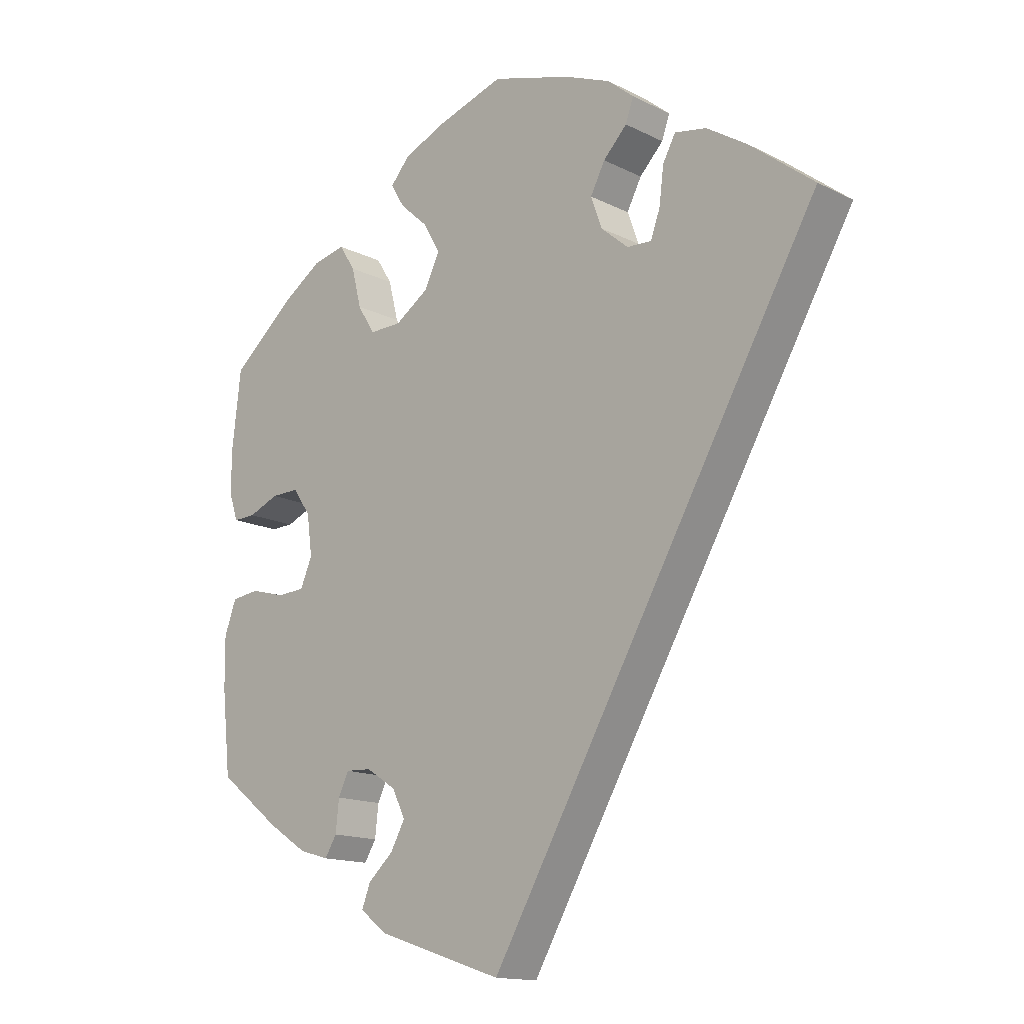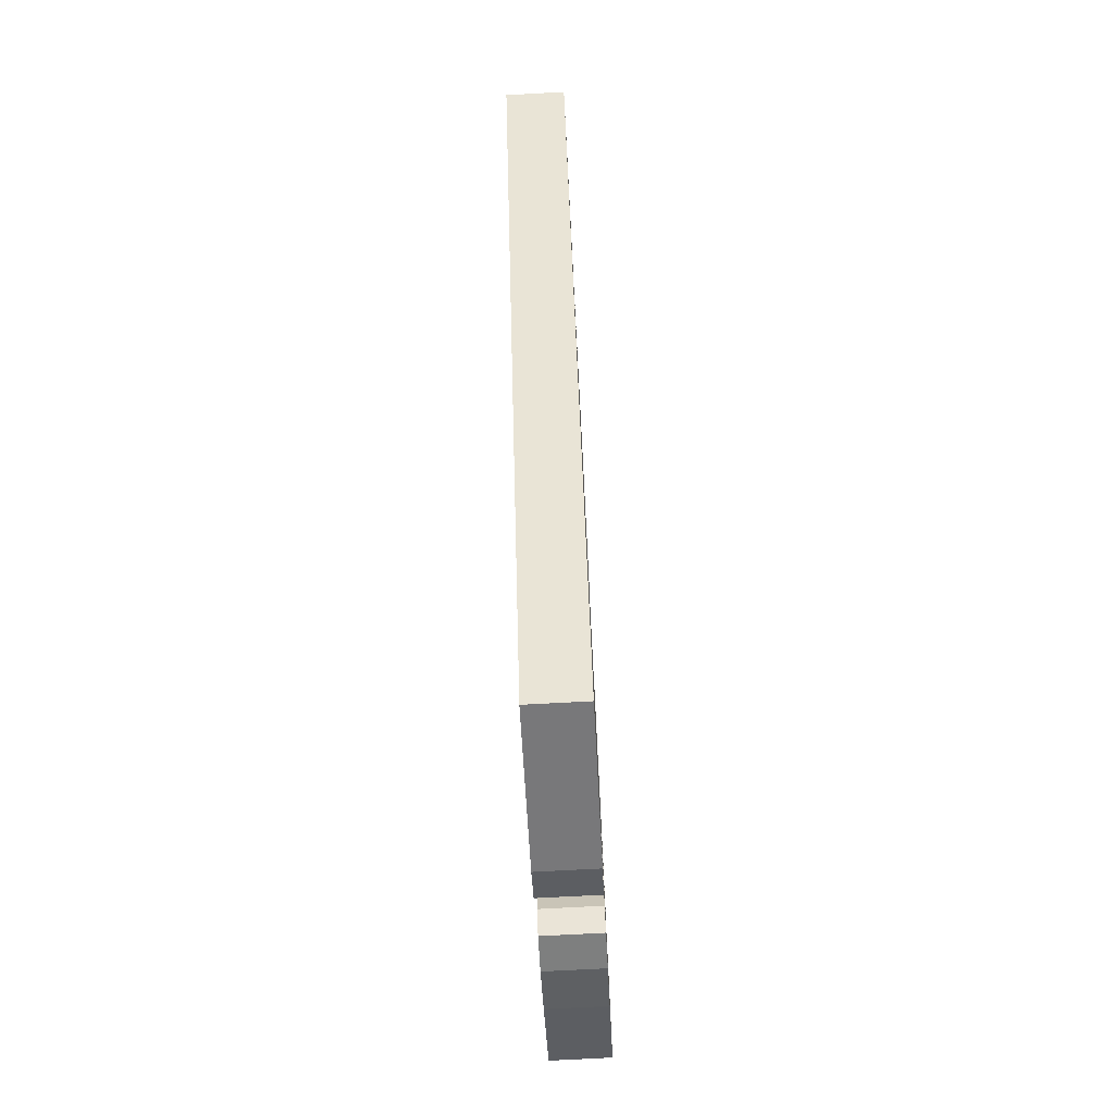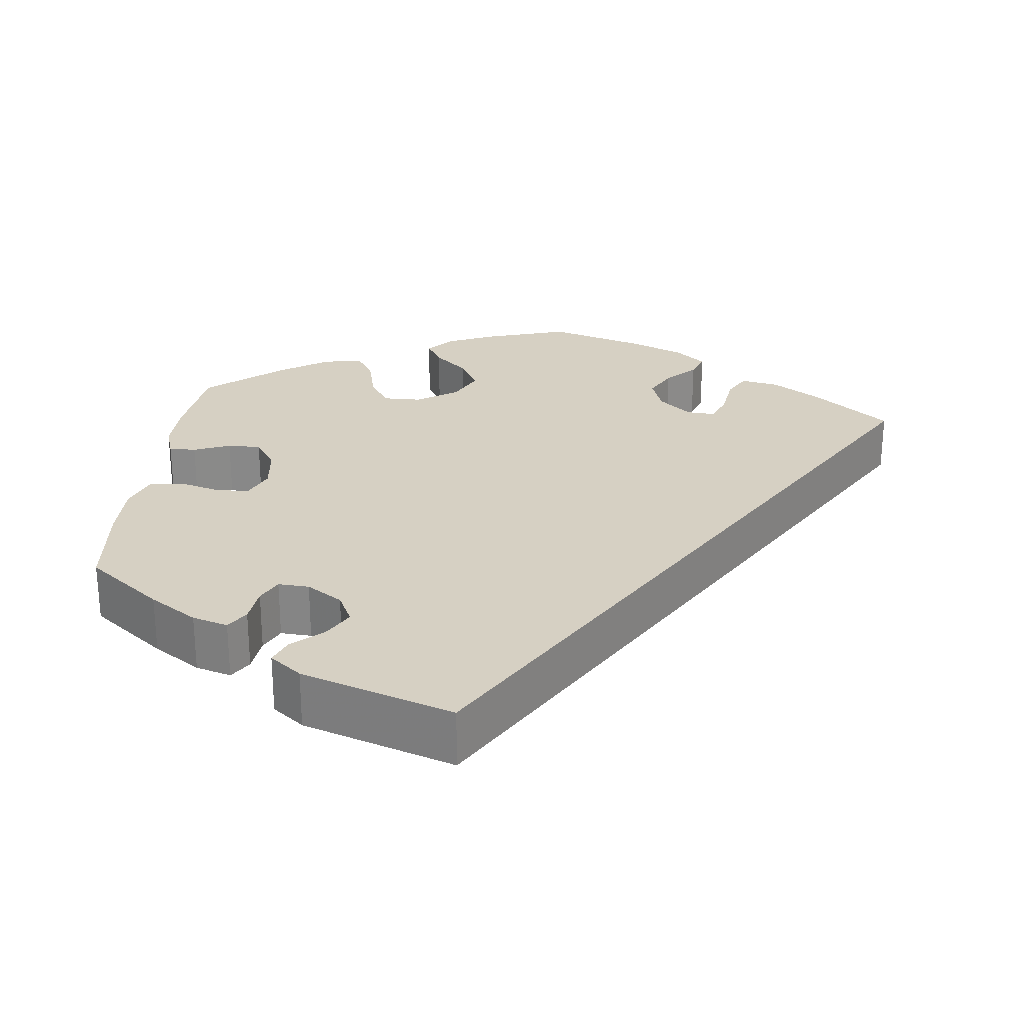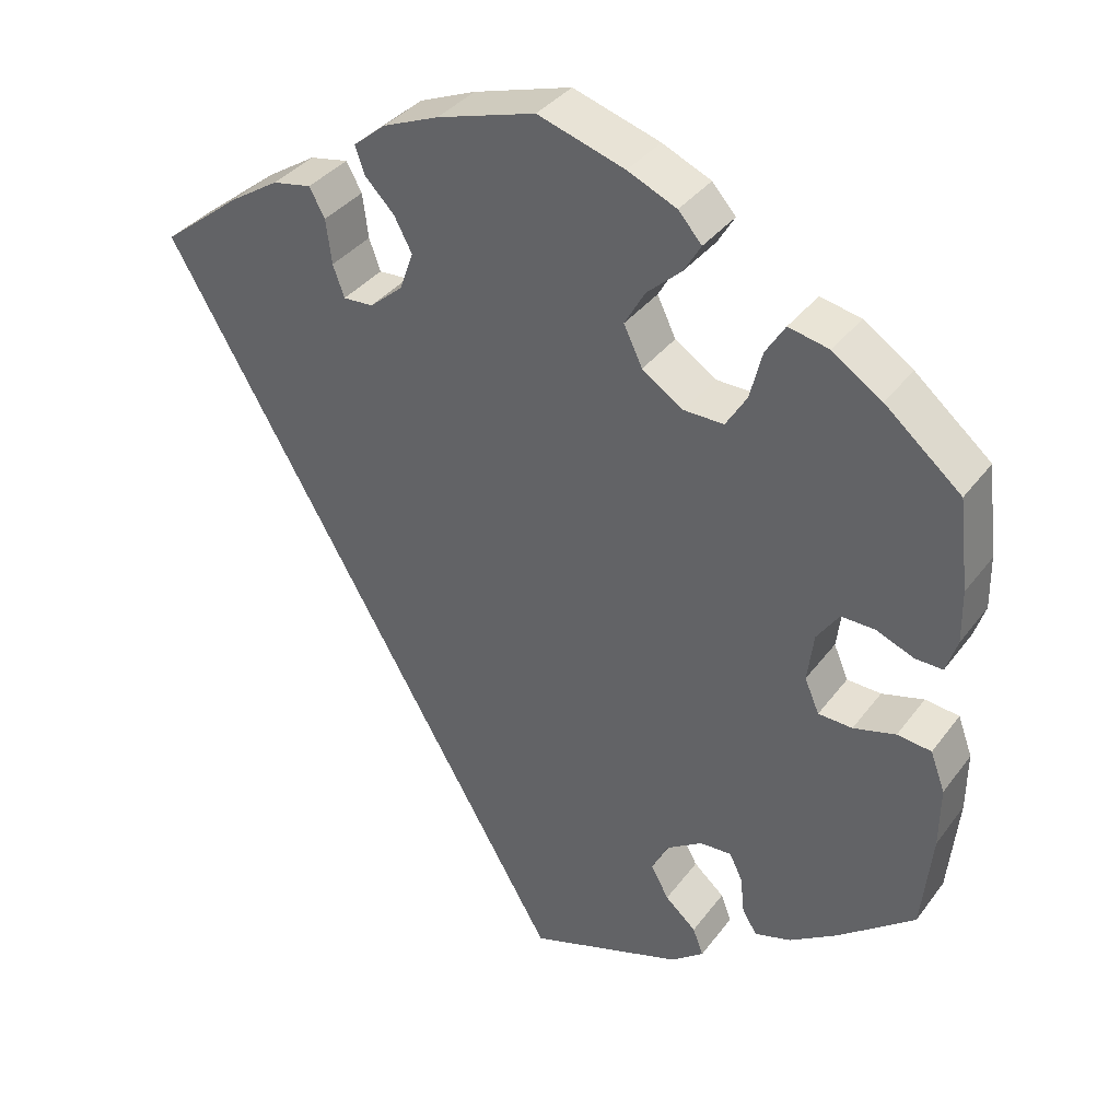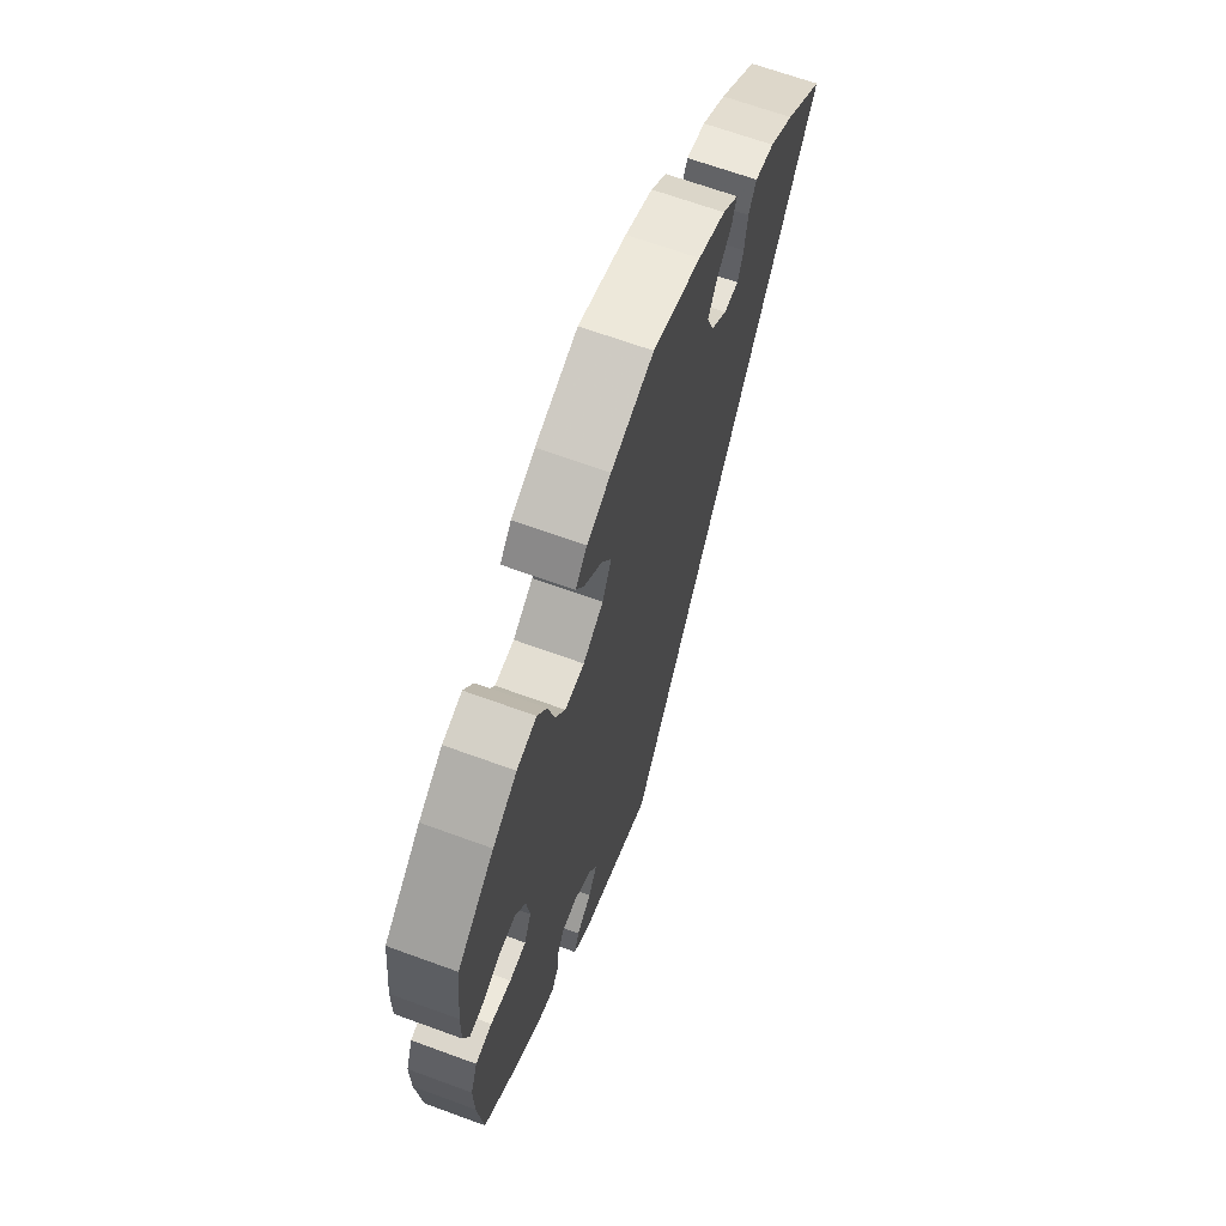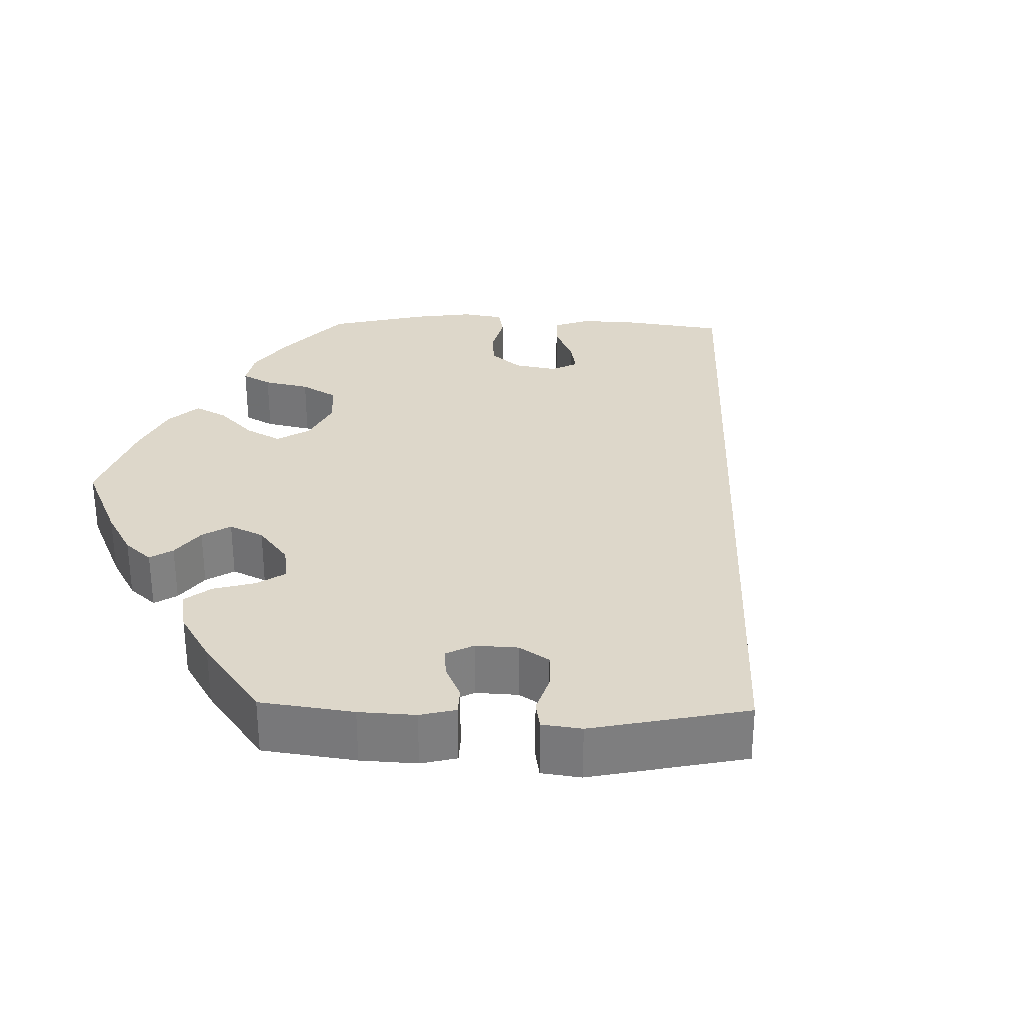
<metadata>
{"format":"obj","ext":"obj","renderer":"f3d","projection":"perspective","resolution":1024,"background":"white","views":[{"elev":-14.8,"azim":-136.9,"up":"+Z"},{"elev":-75.6,"azim":-87.0,"up":"+Z"},{"elev":26.5,"azim":-173.1,"up":"+Y"},{"elev":36.2,"azim":31.9,"up":"+Z"},{"elev":66.4,"azim":110.2,"up":"+Z"},{"elev":30.9,"azim":151.6,"up":"+Y"}]}
</metadata>
<code>
v 0.513 0.07 0.177
v 0.514 0.07 0.112
v 0.5 0.07 0.07
v 0.466 0.07 0.071
v 0.42 0.07 0.09
v 0.378 0.07 0.091
v 0.351 0.07 0.052
v 0.343 0.07 -0.008
v 0.361 0.07 -0.05
v 0.403 0.07 -0.052
v 0.455 0.07 -0.038
v 0.497 0.07 -0.043
v 0.515 0.07 -0.092
v 0.514 0.07 -0.167
v 0.501 0.07 -0.289
v 0.407 0.07 -0.362
v 0.347 0.07 -0.401
v 0.302 0.07 -0.414
v 0.284 0.07 -0.385
v 0.279 0.07 -0.338
v 0.263 0.07 -0.305
v 0.224 0.07 -0.307
v 0.179 0.07 -0.336
v 0.159 0.07 -0.376
v 0.181 0.07 -0.416
v 0.219 0.07 -0.45
v 0.232 0.07 -0.484
v 0.192 0.07 -0.515
v 0 0.07 -0.578
v -0.501 0.07 0.288
v -0.404 0.07 0.364
v -0.343 0.07 0.403
v -0.295 0.07 0.412
v -0.276 0.07 0.377
v -0.269 0.07 0.322
v -0.255 0.07 0.283
v -0.218 0.07 0.285
v -0.177 0.07 0.32
v -0.16 0.07 0.367
v -0.182 0.07 0.409
v -0.218 0.07 0.446
v -0.23 0.07 0.48
v -0.19 0.07 0.513
v -0.121 0.07 0.541
v 0 0.07 0.577
v 0.107 0.07 0.543
v 0.167 0.07 0.516
v 0.196 0.07 0.483
v 0.175 0.07 0.448
v 0.132 0.07 0.409
v 0.107 0.07 0.365
v 0.13 0.07 0.317
v 0.181 0.07 0.283
v 0.23 0.07 0.282
v 0.256 0.07 0.324
v 0.271 0.07 0.383
v 0.295 0.07 0.421
v 0.345 0.07 0.41
v 0.406 0.07 0.369
v 0.5 0.07 0.289
v 0.513 0 0.177
v 0.514 0 0.112
v 0.5 0 0.07
v 0.466 0 0.071
v 0.42 0 0.09
v 0.378 0 0.091
v 0.351 0 0.052
v 0.343 0 -0.008
v 0.361 0 -0.05
v 0.403 0 -0.052
v 0.455 0 -0.038
v 0.497 0 -0.043
v 0.515 0 -0.092
v 0.514 0 -0.167
v 0.501 0 -0.289
v 0.407 0 -0.362
v 0.347 0 -0.401
v 0.302 0 -0.414
v 0.284 0 -0.385
v 0.279 0 -0.338
v 0.263 0 -0.305
v 0.224 0 -0.307
v 0.179 0 -0.336
v 0.159 0 -0.376
v 0.181 0 -0.416
v 0.219 0 -0.45
v 0.232 0 -0.484
v 0.192 0 -0.515
v 0 0 -0.578
v -0.501 0 0.288
v -0.404 0 0.364
v -0.343 0 0.403
v -0.295 0 0.412
v -0.276 0 0.377
v -0.269 0 0.322
v -0.255 0 0.283
v -0.218 0 0.285
v -0.177 0 0.32
v -0.16 0 0.367
v -0.182 0 0.409
v -0.218 0 0.446
v -0.23 0 0.48
v -0.19 0 0.513
v -0.121 0 0.541
v 0 0 0.577
v 0.107 0 0.543
v 0.167 0 0.516
v 0.196 0 0.483
v 0.175 0 0.448
v 0.132 0 0.409
v 0.107 0 0.365
v 0.13 0 0.317
v 0.181 0 0.283
v 0.23 0 0.282
v 0.256 0 0.324
v 0.271 0 0.383
v 0.295 0 0.421
v 0.345 0 0.41
v 0.406 0 0.369
v 0.5 0 0.289
f 55 56 57 58
f 54 55 58 59
f 47 48 49 50
f 47 50 51
f 46 47 51
f 45 46 51
f 44 45 51 52
f 40 41 42 43
f 39 40 43 44
f 32 33 34 35
f 32 35 36
f 31 32 36
f 30 31 36
f 29 30 36
f 28 29 36 37
f 25 26 27 28
f 24 25 28 37
f 17 18 19 20
f 17 20 21
f 16 17 21
f 15 16 21
f 14 15 21 22
f 10 11 12 13
f 9 10 13 14
f 2 3 4 5
f 2 5 6
f 1 2 6
f 54 59 60 1
f 39 44 52
f 38 39 52 53
f 23 24 37 38
f 22 23 38 53
f 9 14 22
f 8 9 22 53
f 7 8 53 54
f 54 1 6
f 6 7 54
f 118 117 116 115
f 119 118 115 114
f 110 109 108 107
f 111 110 107
f 111 107 106
f 111 106 105
f 112 111 105 104
f 103 102 101 100
f 104 103 100 99
f 95 94 93 92
f 96 95 92
f 96 92 91
f 96 91 90
f 96 90 89
f 97 96 89 88
f 88 87 86 85
f 97 88 85 84
f 80 79 78 77
f 81 80 77
f 81 77 76
f 81 76 75
f 82 81 75 74
f 73 72 71 70
f 74 73 70 69
f 65 64 63 62
f 66 65 62
f 66 62 61
f 61 120 119 114
f 112 104 99
f 113 112 99 98
f 98 97 84 83
f 113 98 83 82
f 82 74 69
f 113 82 69 68
f 114 113 68 67
f 66 61 114
f 114 67 66
f 1 61 62 2
f 2 62 63 3
f 3 63 64 4
f 4 64 65 5
f 5 65 66 6
f 6 66 67 7
f 7 67 68 8
f 8 68 69 9
f 9 69 70 10
f 10 70 71 11
f 11 71 72 12
f 12 72 73 13
f 13 73 74 14
f 14 74 75 15
f 15 75 76 16
f 16 76 77 17
f 17 77 78 18
f 18 78 79 19
f 19 79 80 20
f 20 80 81 21
f 21 81 82 22
f 22 82 83 23
f 23 83 84 24
f 24 84 85 25
f 25 85 86 26
f 26 86 87 27
f 27 87 88 28
f 28 88 89 29
f 29 89 90 30
f 30 90 91 31
f 31 91 92 32
f 32 92 93 33
f 33 93 94 34
f 34 94 95 35
f 35 95 96 36
f 36 96 97 37
f 37 97 98 38
f 38 98 99 39
f 39 99 100 40
f 40 100 101 41
f 41 101 102 42
f 42 102 103 43
f 43 103 104 44
f 44 104 105 45
f 45 105 106 46
f 46 106 107 47
f 47 107 108 48
f 48 108 109 49
f 49 109 110 50
f 50 110 111 51
f 51 111 112 52
f 52 112 113 53
f 53 113 114 54
f 54 114 115 55
f 55 115 116 56
f 56 116 117 57
f 57 117 118 58
f 58 118 119 59
f 59 119 120 60
f 60 120 61 1

</code>
